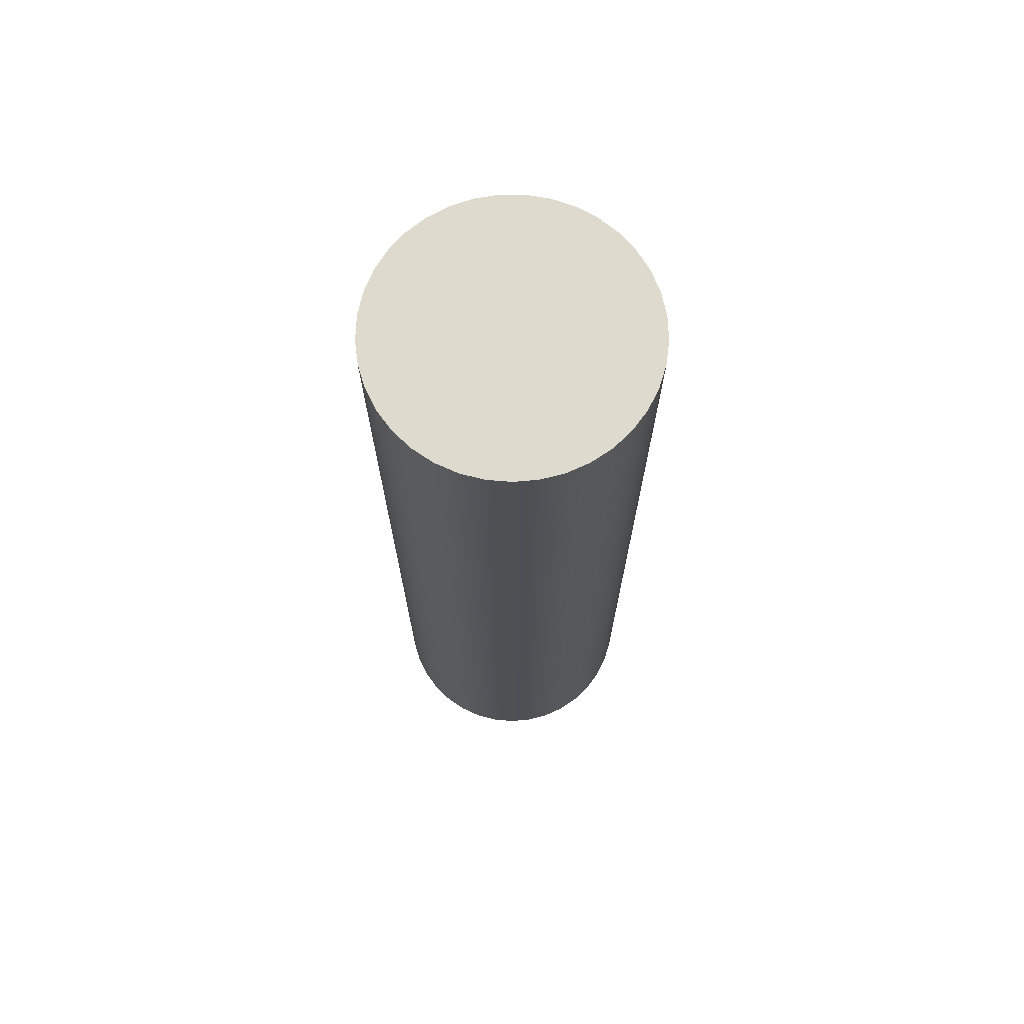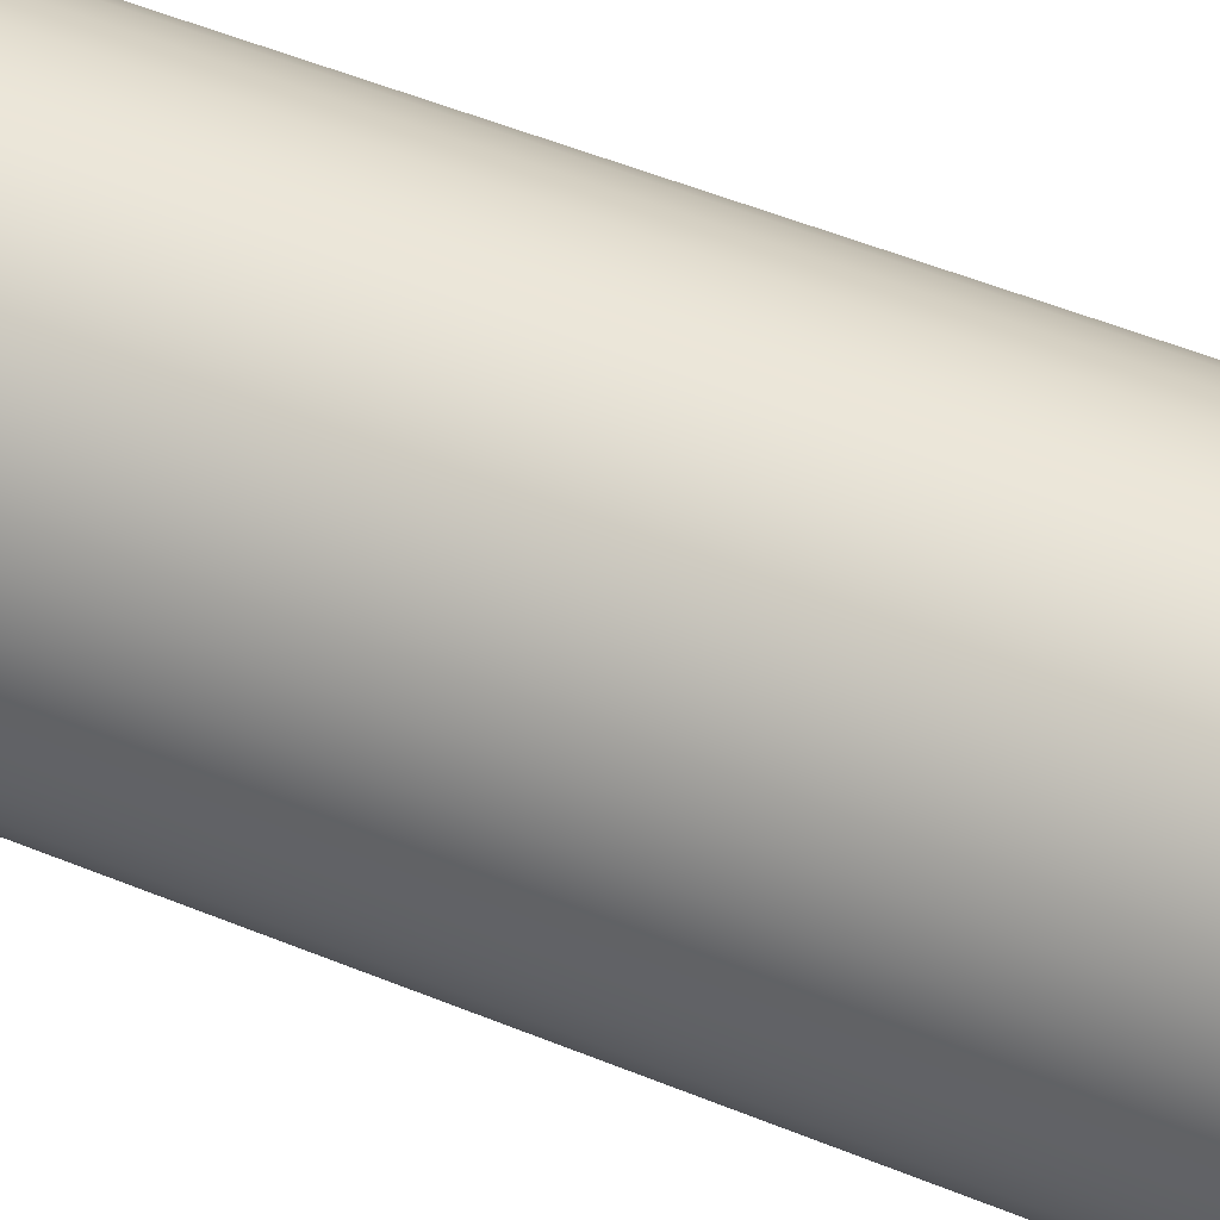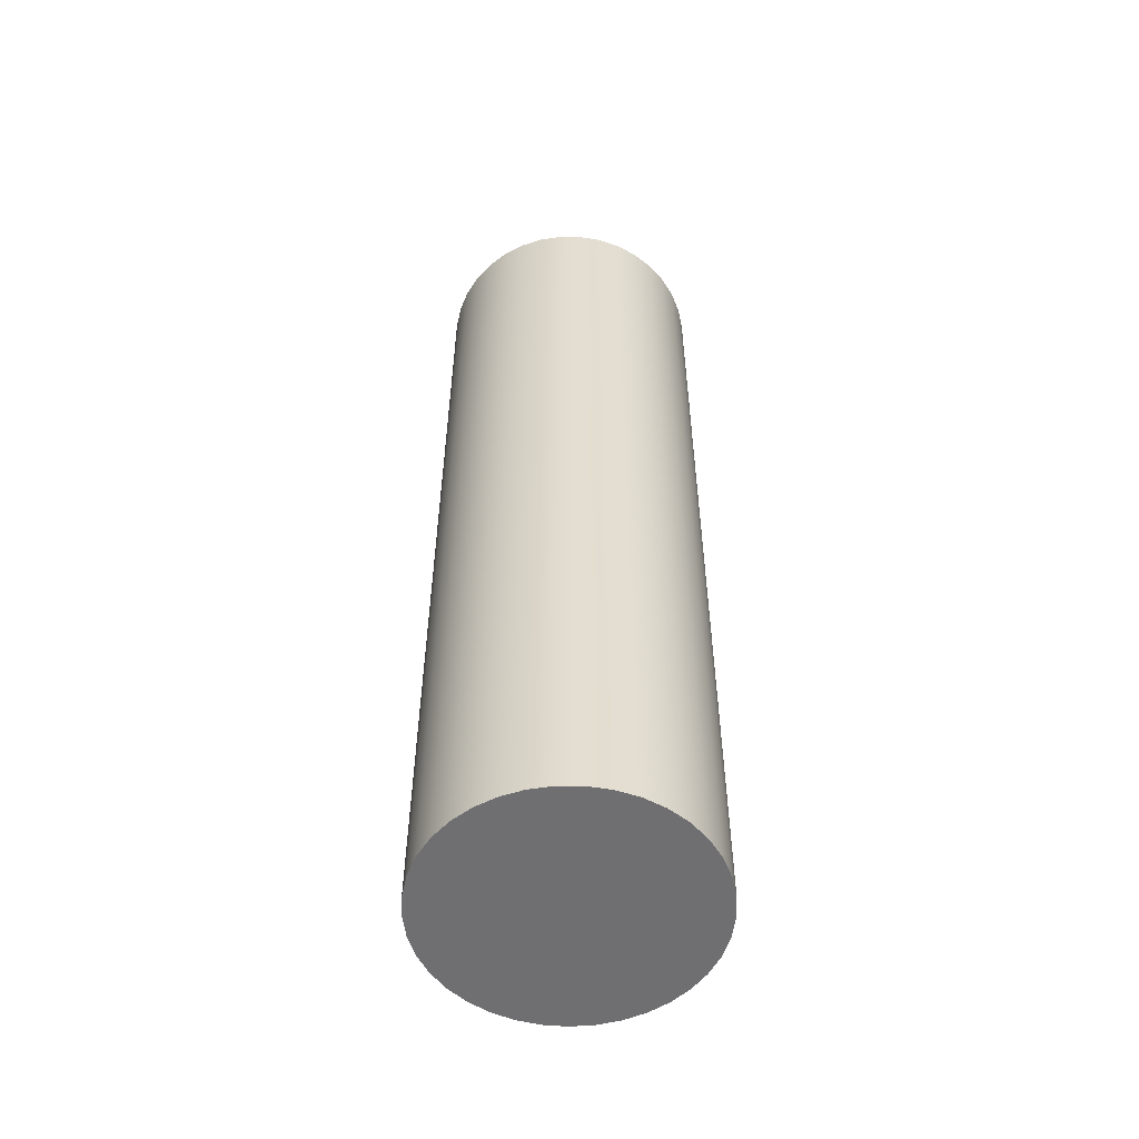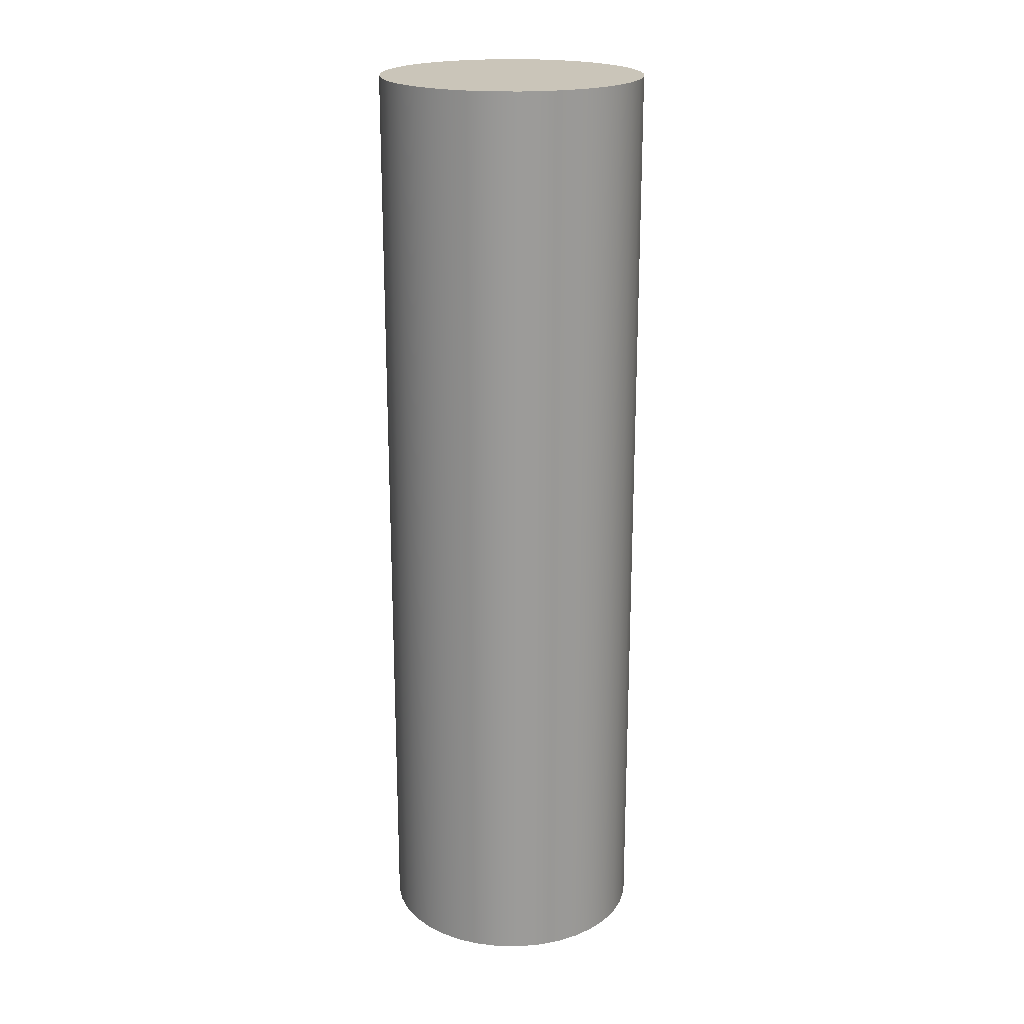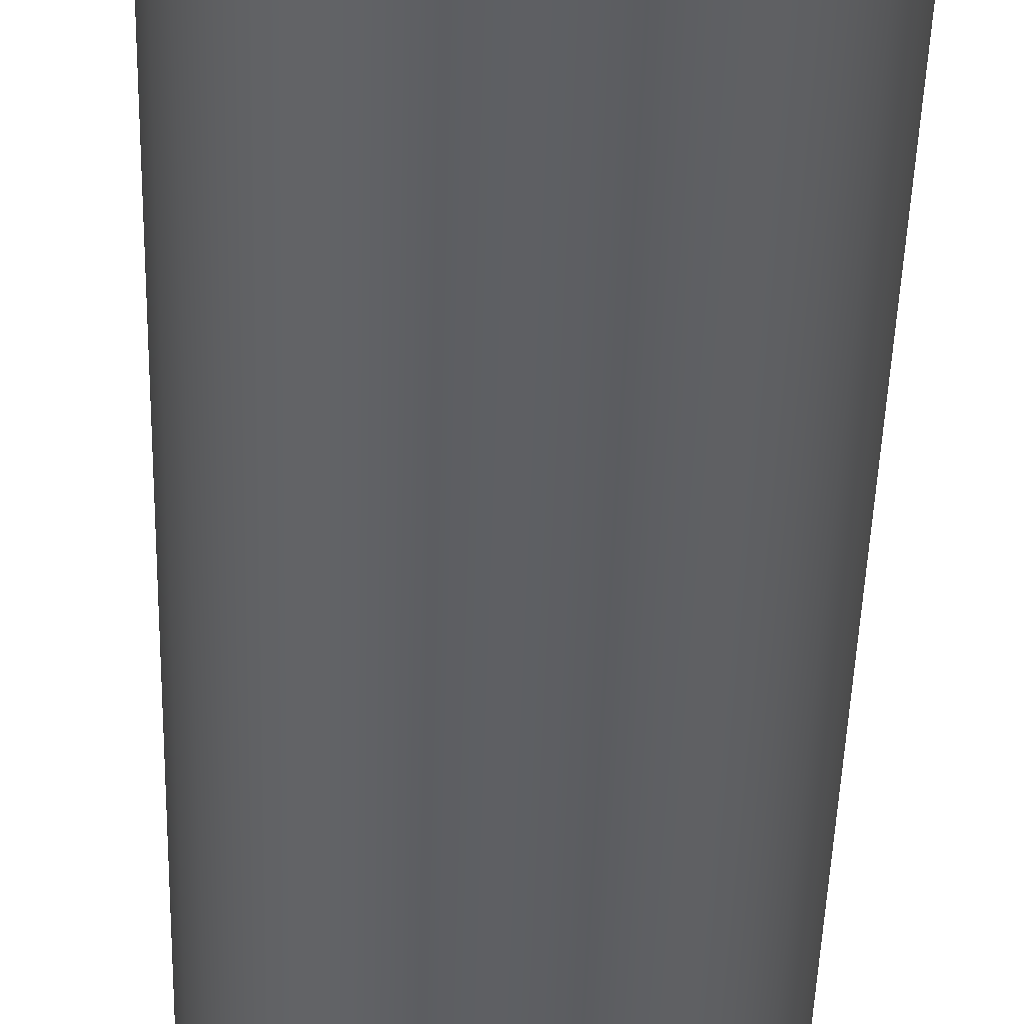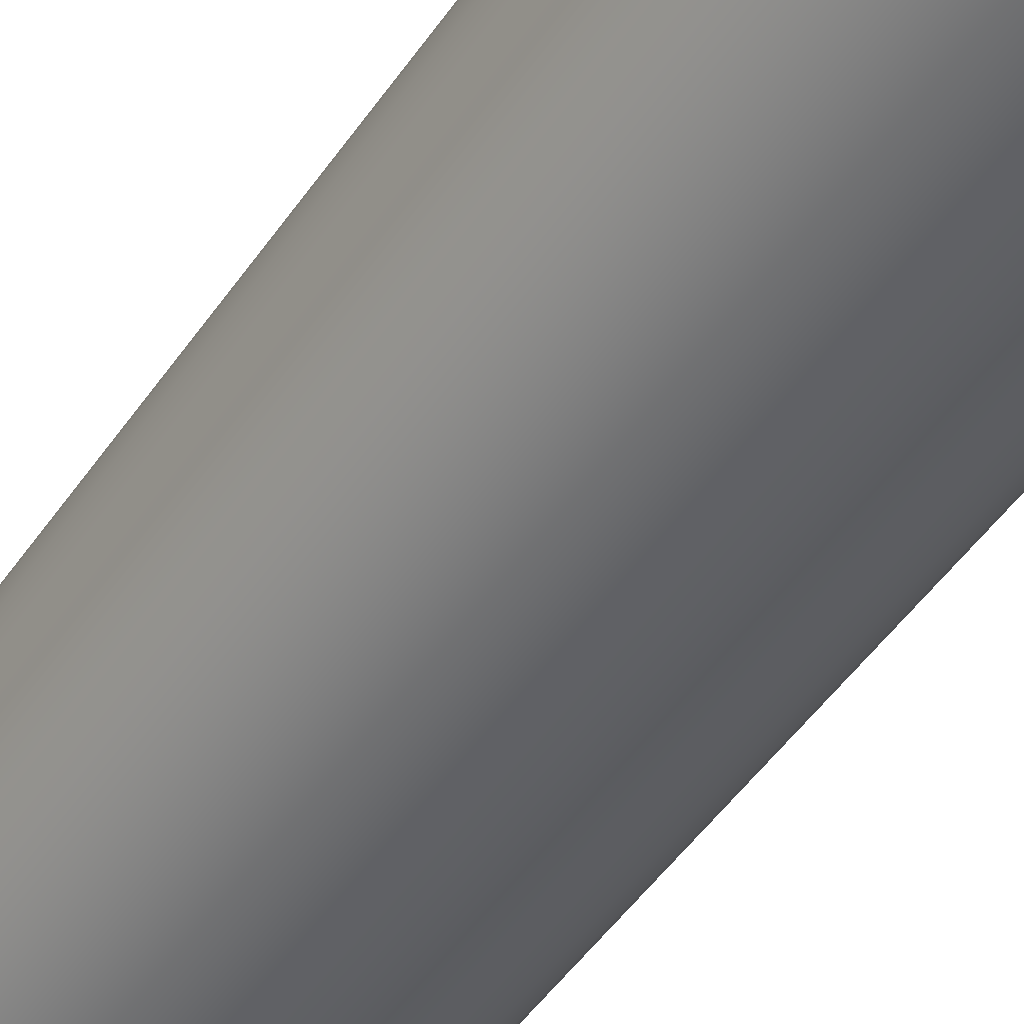
<metadata>
{"format":"obj","ext":"obj","renderer":"f3d","projection":"perspective","resolution":1024,"background":"white","views":[{"elev":71.3,"azim":-70.5,"up":"+Z"},{"elev":48.6,"azim":-65.0,"up":"+Y"},{"elev":-54.7,"azim":-153.5,"up":"+Z"},{"elev":20.6,"azim":178.9,"up":"+Z"},{"elev":-40.6,"azim":-1.5,"up":"+Y"},{"elev":-47.4,"azim":147.6,"up":"+Y"}]}
</metadata>
<code>
v -8.201 5.337 7.62
v -8.186 5.519 7.62
v -8.14 5.696 7.62
v -8.064 5.863 7.62
v -7.962 6.015 7.62
v -7.835 6.147 7.62
v -7.688 6.256 7.62
v -7.524 6.338 7.62
v -7.349 6.392 7.62
v -7.168 6.415 7.62
v -6.985 6.407 7.62
v -6.806 6.369 7.62
v -6.636 6.301 7.62
v -6.48 6.205 7.62
v -6.342 6.084 7.62
v -6.227 5.941 7.62
v -6.138 5.781 7.62
v -6.077 5.609 7.62
v -6.046 5.428 7.62
v -6.046 5.245 7.62
v -6.077 5.065 7.62
v -6.138 4.892 7.62
v -6.227 4.732 7.62
v -6.342 4.59 7.62
v -6.48 4.469 7.62
v -6.636 4.373 7.62
v -6.806 4.305 7.62
v -6.985 4.266 7.62
v -7.168 4.258 7.62
v -7.349 4.281 7.62
v -7.524 4.335 7.62
v -7.688 4.417 7.62
v -7.835 4.526 7.62
v -7.962 4.659 7.62
v -8.064 4.81 7.62
v -8.14 4.977 7.62
v -8.186 5.154 7.62
v -8.201 5.337 0
v -8.186 5.154 0
v -8.14 4.977 0
v -8.064 4.81 0
v -7.962 4.659 0
v -7.835 4.526 0
v -7.688 4.417 0
v -7.524 4.335 0
v -7.349 4.281 0
v -7.168 4.258 0
v -6.985 4.266 0
v -6.806 4.305 0
v -6.636 4.373 0
v -6.48 4.469 0
v -6.342 4.59 0
v -6.227 4.732 0
v -6.138 4.892 0
v -6.077 5.065 0
v -6.046 5.245 0
v -6.046 5.428 0
v -6.077 5.609 0
v -6.138 5.781 0
v -6.227 5.941 0
v -6.342 6.084 0
v -6.48 6.205 0
v -6.636 6.301 0
v -6.806 6.369 0
v -6.985 6.407 0
v -7.168 6.415 0
v -7.349 6.392 0
v -7.524 6.338 0
v -7.688 6.256 0
v -7.835 6.147 0
v -7.962 6.015 0
v -8.064 5.863 0
v -8.14 5.696 0
v -8.186 5.519 0
v -8.201 5.337 0
v -8.201 5.337 7.62
v -8.201 5.337 7.62
v -8.186 5.154 7.62
v -8.14 4.977 7.62
v -8.064 4.81 7.62
v -7.962 4.659 7.62
v -7.835 4.526 7.62
v -7.688 4.417 7.62
v -7.524 4.335 7.62
v -7.349 4.281 7.62
v -7.168 4.258 7.62
v -6.985 4.266 7.62
v -6.806 4.305 7.62
v -6.636 4.373 7.62
v -6.48 4.469 7.62
v -6.342 4.59 7.62
v -6.227 4.732 7.62
v -6.138 4.892 7.62
v -6.077 5.065 7.62
v -6.046 5.245 7.62
v -6.046 5.428 7.62
v -6.077 5.609 7.62
v -6.138 5.781 7.62
v -6.227 5.941 7.62
v -6.342 6.084 7.62
v -6.48 6.205 7.62
v -6.636 6.301 7.62
v -6.806 6.369 7.62
v -6.985 6.407 7.62
v -7.168 6.415 7.62
v -7.349 6.392 7.62
v -7.524 6.338 7.62
v -7.688 6.256 7.62
v -7.835 6.147 7.62
v -7.962 6.015 7.62
v -8.064 5.863 7.62
v -8.14 5.696 7.62
v -8.186 5.519 7.62
v -8.201 5.337 0
v -8.186 5.519 0
v -8.14 5.696 0
v -8.064 5.863 0
v -7.962 6.015 0
v -7.835 6.147 0
v -7.688 6.256 0
v -7.524 6.338 0
v -7.349 6.392 0
v -7.168 6.415 0
v -6.985 6.407 0
v -6.806 6.369 0
v -6.636 6.301 0
v -6.48 6.205 0
v -6.342 6.084 0
v -6.227 5.941 0
v -6.138 5.781 0
v -6.077 5.609 0
v -6.046 5.428 0
v -6.046 5.245 0
v -6.077 5.065 0
v -6.138 4.892 0
v -6.227 4.732 0
v -6.342 4.59 0
v -6.48 4.469 0
v -6.636 4.373 0
v -6.806 4.305 0
v -6.985 4.266 0
v -7.168 4.258 0
v -7.349 4.281 0
v -7.524 4.335 0
v -7.688 4.417 0
v -7.835 4.526 0
v -7.962 4.659 0
v -8.064 4.81 0
v -8.14 4.977 0
v -8.186 5.154 0
g d306a640-e2ae-11ea-ba39-54bf646e7e1f
f 2 74 1
f 1 74 75
f 76 38 37
f 37 38 39
f 37 39 36
f 36 39 40
f 36 40 35
f 35 40 41
f 35 41 34
f 34 41 42
f 34 42 33
f 33 42 43
f 33 43 32
f 32 43 44
f 32 44 31
f 31 44 45
f 31 45 30
f 30 45 46
f 30 46 29
f 29 46 47
f 29 47 28
f 28 47 48
f 28 48 27
f 27 48 49
f 27 49 26
f 26 49 50
f 26 50 25
f 25 50 51
f 25 51 24
f 24 51 52
f 24 52 23
f 23 52 53
f 23 53 22
f 22 53 54
f 22 54 21
f 21 54 55
f 21 55 20
f 20 55 56
f 20 56 19
f 19 56 57
f 19 57 18
f 18 57 58
f 18 58 17
f 17 58 59
f 17 59 16
f 16 59 60
f 16 60 15
f 15 60 61
f 15 61 14
f 14 61 62
f 14 62 13
f 13 62 63
f 13 63 12
f 12 63 64
f 12 64 11
f 11 64 65
f 11 65 10
f 10 65 66
f 10 66 9
f 9 66 67
f 9 67 8
f 8 67 68
f 8 68 7
f 7 68 69
f 7 69 6
f 6 69 70
f 6 70 5
f 5 70 71
f 5 71 4
f 4 71 72
f 4 72 3
f 3 72 73
f 3 73 2
f 2 73 74
g d30853f8-e2ae-11ea-b3b5-54bf646e7e1f
f 113 77 92
f 92 77 78
f 92 78 79
f 79 80 92
f 92 80 81
f 92 81 91
f 91 81 82
f 91 82 90
f 90 82 83
f 90 83 89
f 89 83 84
f 89 84 88
f 88 84 85
f 88 85 87
f 87 85 86
f 93 99 92
f 92 99 100
f 92 100 101
f 99 93 98
f 98 93 94
f 98 94 97
f 97 94 95
f 97 95 96
f 101 102 92
f 92 102 103
f 92 103 104
f 104 105 92
f 92 105 106
f 92 106 107
f 107 108 92
f 92 108 109
f 92 109 110
f 110 111 92
f 92 111 112
f 92 112 113
g d30a019a-e2ae-11ea-811d-54bf646e7e1f
f 150 114 136
f 136 114 115
f 136 115 116
f 116 117 136
f 136 117 118
f 136 118 119
f 119 120 136
f 136 120 121
f 136 121 122
f 122 123 136
f 136 123 124
f 136 124 125
f 125 126 136
f 136 126 127
f 136 127 128
f 128 129 136
f 136 129 135
f 135 129 130
f 135 130 134
f 134 130 131
f 134 131 133
f 133 131 132
f 137 147 136
f 136 147 148
f 136 148 149
f 147 137 146
f 146 137 138
f 146 138 145
f 145 138 139
f 145 139 144
f 144 139 140
f 144 140 143
f 143 140 141
f 143 141 142
f 149 150 136

</code>
